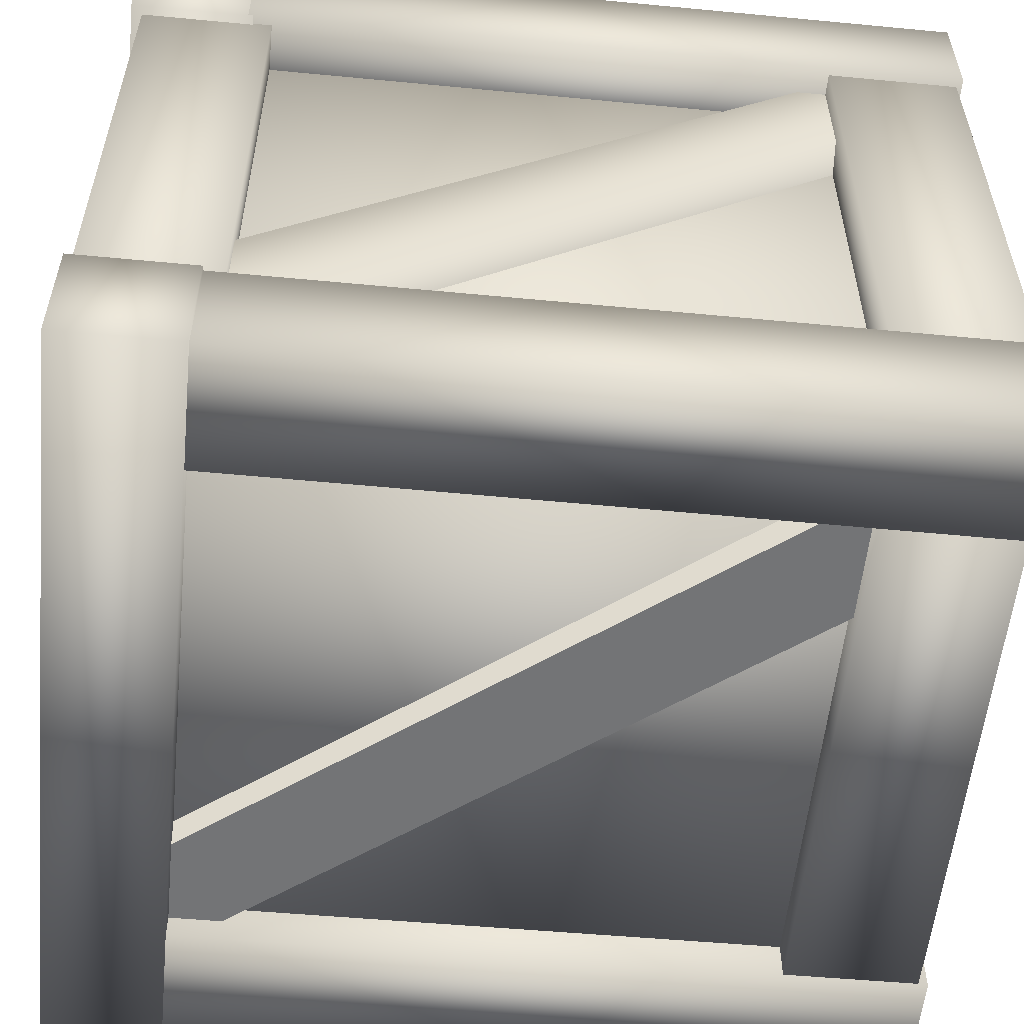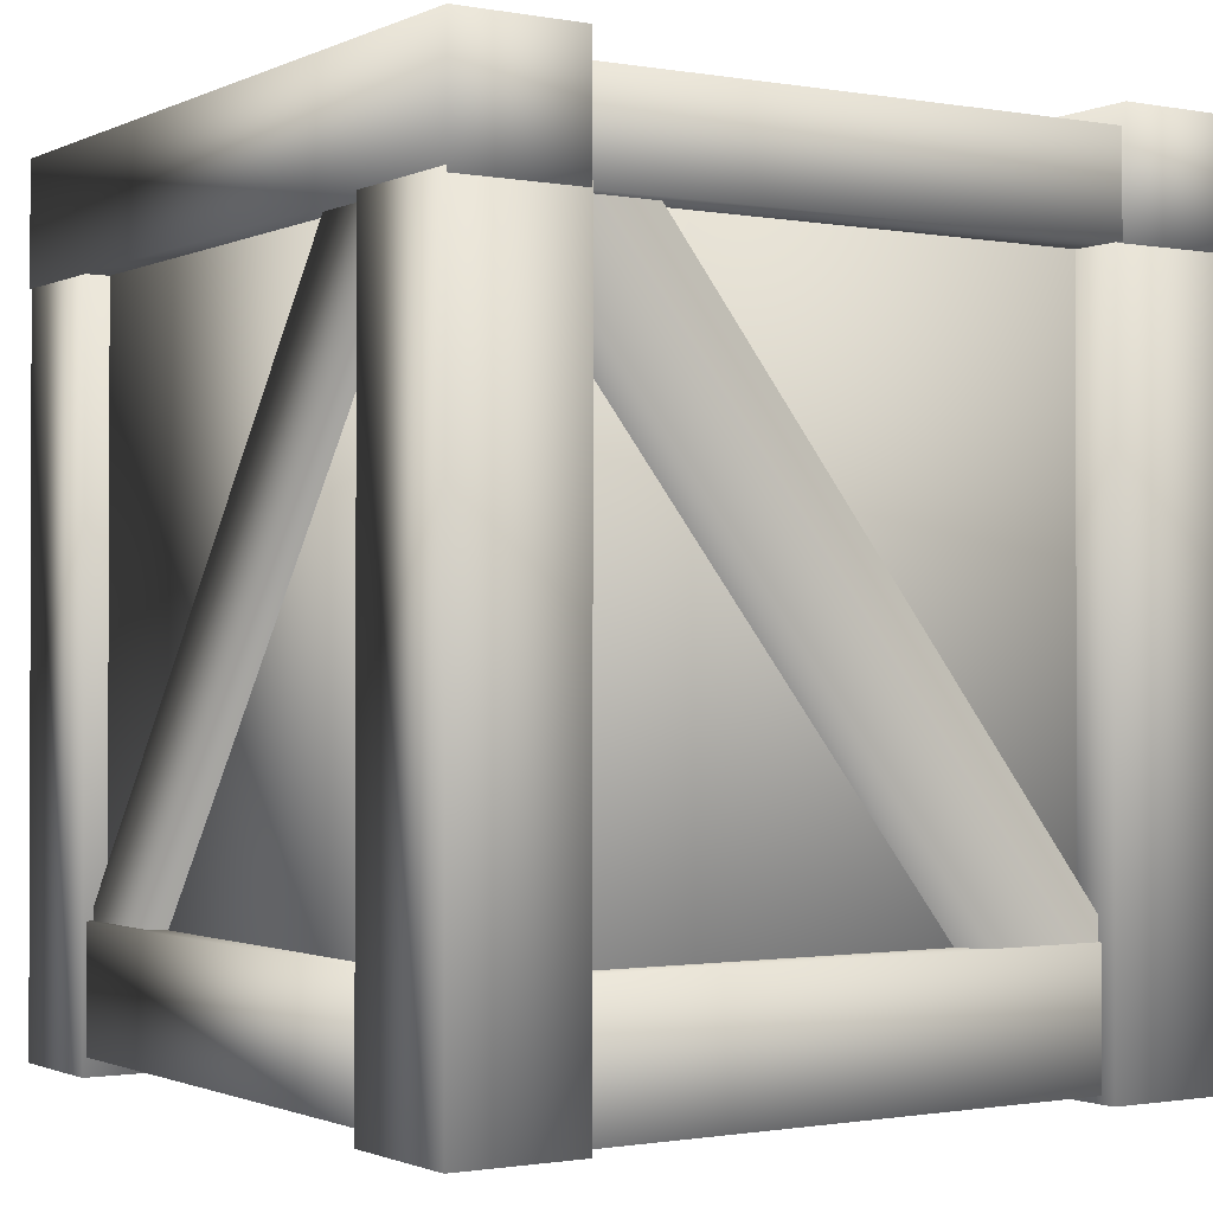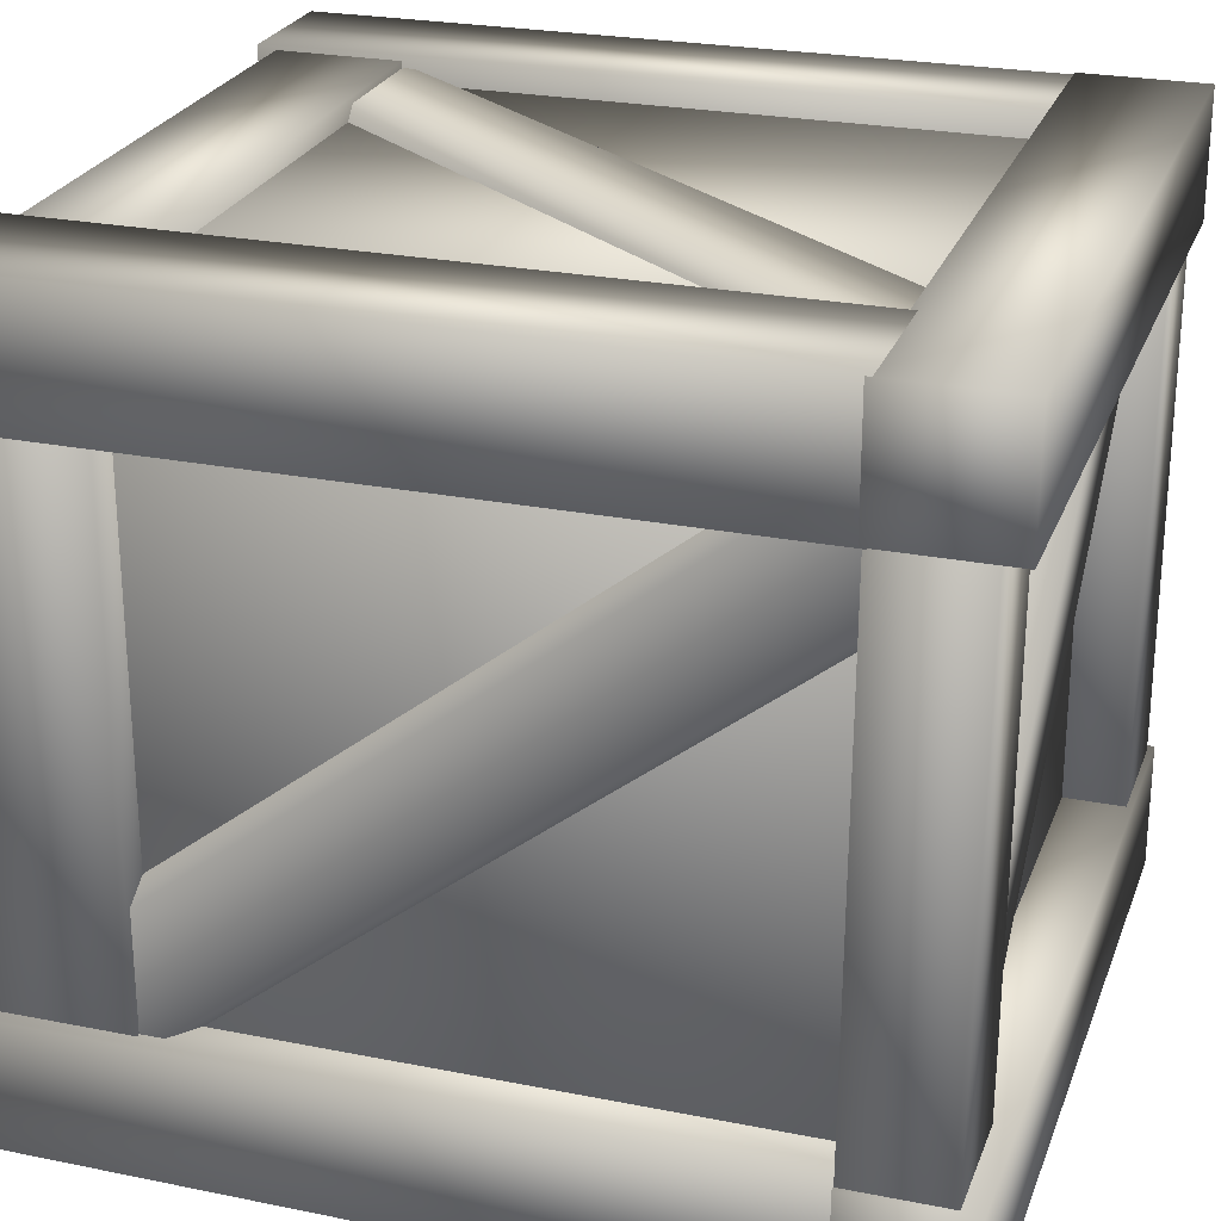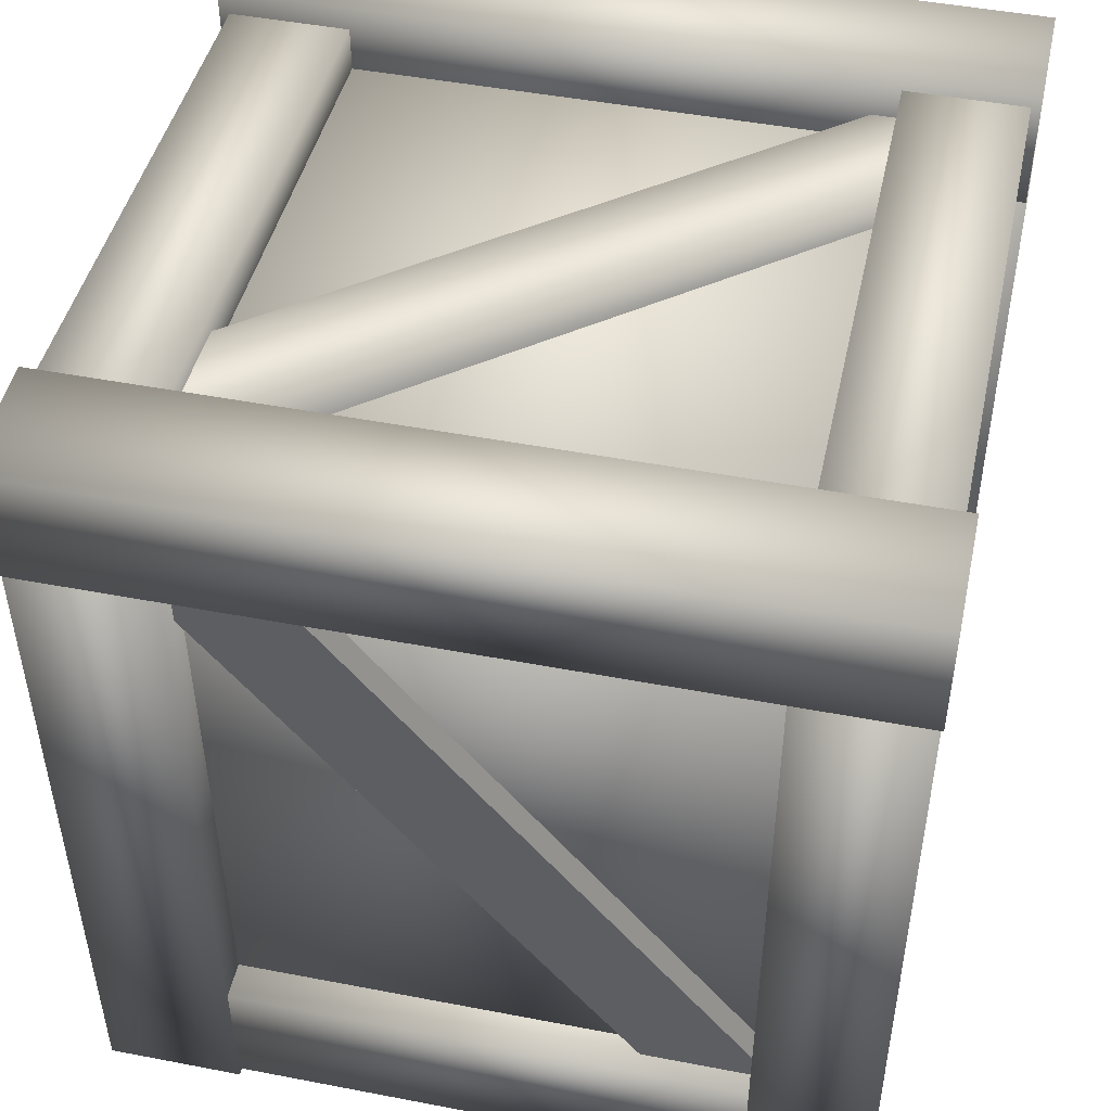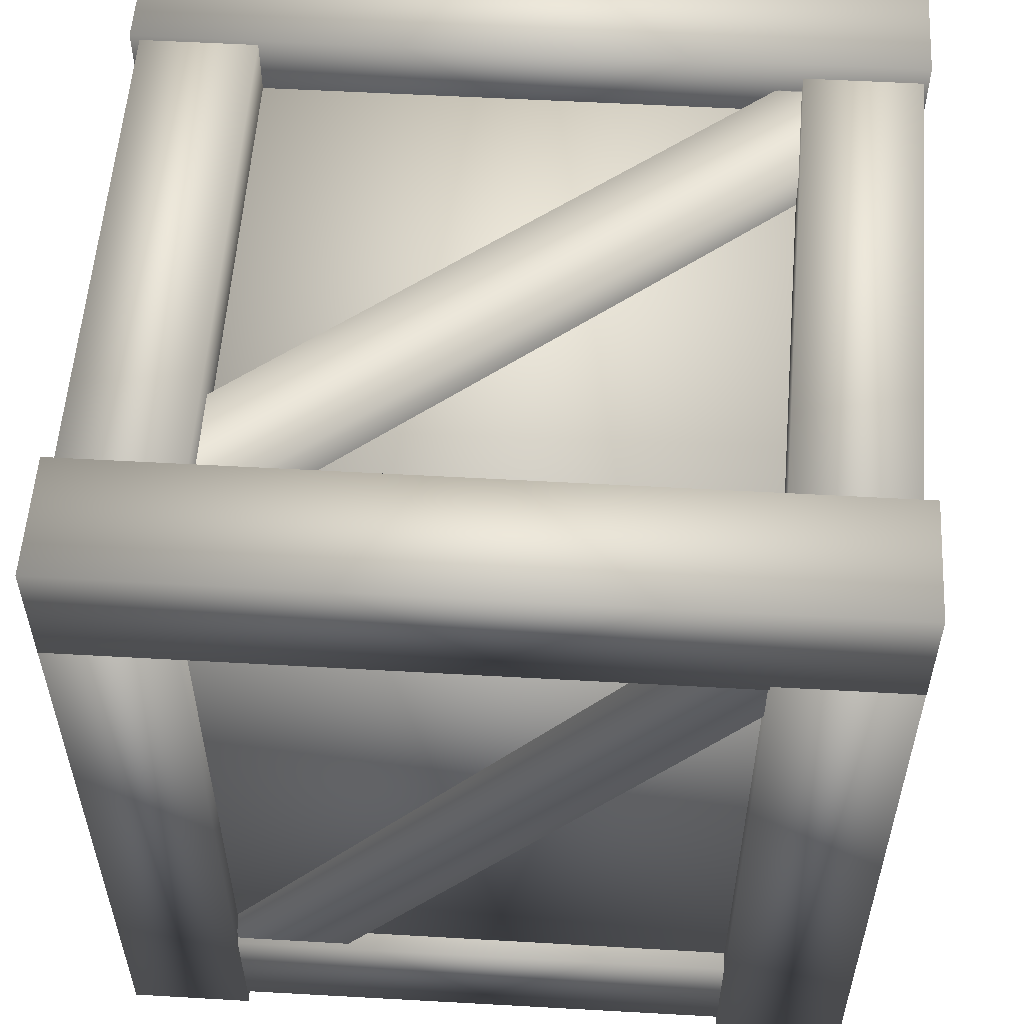
<metadata>
{"format":"obj","ext":"obj","renderer":"f3d","projection":"perspective","resolution":1024,"background":"white","views":[{"elev":-56.2,"azim":84.3,"up":"+Y"},{"elev":-1.3,"azim":-123.0,"up":"+Z"},{"elev":25.1,"azim":-72.2,"up":"+Y"},{"elev":47.6,"azim":12.2,"up":"+Z"},{"elev":54.9,"azim":-176.5,"up":"+Z"}]}
</metadata>
<code>
o stormwindcrate01
v 0.6258 0.2012 -0.6577
v 0.4296 0.2012 -0.6577
v 0.4296 0.2018 0.4963
v 0.6294 1.244 0.693
v 0.6294 1.044 0.693
v 0.6294 1.044 0.4977
v 0.6294 1.244 0.4977
v 0.4296 1.049 0.5055
v 0.4296 1.24 0.5055
v 0.4296 1.24 -0.6598
v 0.4296 1.047 -0.6598
v 0.4296 1.24 0.5055
v 0.4296 1.049 0.5055
v 0.6307 1.049 0.5055
v 0.6307 1.24 0.5055
v 0.6307 1.049 0.5055
v 0.4296 1.049 0.5055
v 0.4296 1.047 -0.6598
v 0.6307 1.047 -0.6598
v 0.4296 1.24 0.5055
v 0.6307 1.24 0.5055
v 0.6307 1.24 -0.6598
v 0.4296 1.24 -0.6598
v 0.6307 1.24 0.5055
v 0.6307 1.049 0.5055
v 0.4296 1.24 -0.6598
v 0.4296 1.047 -0.6598
v 0.5666 1.045 -0.4353
v 0.5666 1.234 -0.4353
v -0.5124 1.232 -0.4353
v -0.5124 1.043 -0.4353
v 0.5666 1.234 -0.4353
v 0.5666 1.045 -0.4353
v 0.5666 1.045 -0.6306
v 0.5666 1.234 -0.6306
v -0.401 1.043 -0.6514
v -0.401 1.244 -0.6514
v -0.401 1.243 0.5066
v -0.401 1.041 0.5066
v 0.3257 0.04296 -0.5278
v -0.4395 0.04296 0.4693
v -0.4577 0.082 0.4544
v 0.3075 0.082 -0.5427
v 0.4713 0.082 -0.4087
v -0.294 0.082 0.5885
v -0.3122 0.04296 0.5736
v 0.4531 0.04296 -0.4236
v 0.4531 0.04296 -0.4236
v -0.3122 0.04296 0.5736
v -0.4395 0.04296 0.4693
v 0.3257 0.04296 -0.5278
v 0.5366 1.202 -0.5763
v 0.5366 1.202 0.58
v 0.5366 0.07041 0.58
v 0.5366 0.07041 -0.5763
v 0.6294 0.004619 0.6848
v 0.6294 0.2083 0.6848
v -0.6362 0.2069 0.6848
v -0.6362 0.002947 0.6848
v 0.6294 0.2083 0.6848
v 0.6294 0.004619 0.6848
v 0.6294 0.004619 0.4977
v 0.6294 0.2083 0.4977
v 0.6294 0.004619 0.4977
v 0.6294 0.004619 0.6848
v -0.6362 0.002947 0.6848
v -0.6362 0.002947 0.4977
v 0.6294 0.2083 0.6848
v 0.6294 0.2083 0.4977
v -0.6362 0.2069 0.4977
v -0.6362 0.2069 0.6848
v 0.6294 0.2083 0.4977
v 0.6294 0.004619 0.4977
v -0.6362 0.2069 0.6848
v -0.6362 0.002947 0.6848
v 0.4296 0.008834 0.4963
v 0.4296 0.2018 0.4963
v 0.4296 0.2012 -0.6577
v 0.4296 0.007117 -0.6577
v 0.4296 0.2018 0.4963
v 0.4296 0.008834 0.4963
v 0.6258 0.008834 0.4963
v 0.6258 0.2018 0.4963
v 0.5666 0.009427 -0.4353
v 0.5666 0.199 -0.4353
v -0.4324 0.1985 -0.4353
v -0.4324 0.01009 -0.4353
v 0.5666 0.199 -0.4353
v 0.5666 0.009427 -0.4353
v 0.5666 0.009427 -0.6428
v 0.5666 0.199 -0.6428
v 0.5666 0.009427 -0.6428
v 0.5666 0.009427 -0.4353
v -0.4324 0.01009 -0.4353
v -0.4324 0.01009 -0.6428
v 0.5666 0.199 -0.4353
v 0.5666 0.199 -0.6428
v -0.4324 0.1985 -0.6428
v -0.4324 0.1985 -0.4353
v 0.5666 0.199 -0.6428
v 0.5666 0.009427 -0.6428
v -0.4324 0.1985 -0.4353
v -0.4324 0.01009 -0.4353
v -0.3914 0.006627 -0.6572
v -0.3914 0.2086 -0.6572
v -0.401 0.2078 0.6249
v -0.401 0.005029 0.6249
v -0.3914 0.2086 -0.6572
v -0.3914 0.006627 -0.6572
v -0.6077 0.006627 -0.6572
v -0.6077 0.2086 -0.6572
v -0.6077 0.006627 -0.6572
v -0.3914 0.006627 -0.6572
v -0.401 0.005029 0.6249
v -0.6174 0.005029 0.6249
v -0.3914 0.2086 -0.6572
v -0.6077 0.2086 -0.6572
v -0.6174 0.2078 0.6249
v -0.401 0.2078 0.6249
v -0.6077 0.2086 -0.6572
v -0.6077 0.006627 -0.6572
v -0.401 0.2078 0.6249
v -0.401 0.005029 0.6249
v -0.4085 1.176 0.6534
v -0.5976 1.176 0.6534
v -0.6335 0.0197 0.6534
v -0.4443 0.0197 0.6534
v -0.5976 1.176 0.6534
v -0.5976 1.176 0.4984
v -0.6335 0.0197 0.4984
v -0.6335 0.0197 0.6534
v -0.5976 1.176 0.4984
v -0.4085 1.176 0.4984
v -0.4443 0.0197 0.4984
v -0.6335 0.0197 0.4984
v -0.4085 1.176 0.4984
v -0.4085 1.176 0.6534
v -0.4443 0.0197 0.6534
v -0.4443 0.0197 0.4984
v -0.5976 1.176 0.4984
v -0.5976 1.176 0.6534
v -0.4085 1.176 0.6534
v -0.4085 1.176 0.4984
v -0.6335 0.0197 0.4984
v -0.4443 0.0197 0.4984
v -0.4443 0.0197 0.6534
v -0.6335 0.0197 0.6534
v 0.5832 1.081 -0.4364
v 0.5307 1.1 -0.422
v 0.5307 0.3317 0.5582
v 0.5832 0.3132 0.5438
v 0.5832 0.9513 -0.5367
v 0.5832 0.1835 0.4435
v 0.5307 0.9328 -0.551
v 0.5307 0.1649 0.4292
v -0.4226 1.081 -0.6229
v -0.4087 1.1 -0.5718
v 0.5465 0.3317 -0.5717
v 0.5326 0.3132 -0.6229
v -0.5204 0.9513 -0.6229
v 0.4348 0.1835 -0.6229
v -0.5344 0.9328 -0.5718
v 0.4208 0.1649 -0.5717
v -0.5976 1.182 -0.4402
v -0.5976 1.182 -0.6451
v -0.5813 0.06449 -0.6451
v -0.5813 0.06449 -0.4402
v -0.5976 1.182 -0.6451
v -0.5976 1.182 -0.4402
v -0.4085 1.182 -0.4402
v -0.4085 1.182 -0.6451
v 0.4306 1.081 0.6242
v 0.4166 1.1 0.5613
v -0.5386 0.3317 0.5613
v -0.5246 0.3132 0.6242
v 0.5284 0.9513 0.6242
v -0.4268 0.1835 0.6242
v 0.5424 0.9328 0.5613
v -0.4128 0.1649 0.5613
v 0.4254 1.201 0.6756
v 0.4254 1.201 0.4672
v 0.4254 0.06449 0.4672
v 0.4254 0.06449 0.6756
v 0.4254 1.201 0.4672
v 0.4254 1.201 0.6756
v 0.6145 1.201 0.6756
v 0.6145 1.201 0.4672
v 0.4355 1.21 -0.4402
v 0.4355 1.21 -0.6509
v 0.4355 0.01429 -0.6509
v 0.4355 0.01429 -0.4402
v 0.4355 1.21 -0.6509
v 0.4355 1.21 -0.4402
v 0.6181 1.21 -0.4402
v 0.6181 1.21 -0.6509
v 0.6181 1.21 -0.4402
v 0.4355 1.21 -0.4402
v 0.4355 0.01429 -0.4402
v 0.6181 0.01429 -0.4402
v 0.4355 1.21 -0.6509
v 0.6181 1.21 -0.6509
v 0.6181 0.01429 -0.6509
v 0.4355 0.01429 -0.6509
v 0.6181 1.21 -0.6509
v 0.6181 1.21 -0.4402
v 0.4355 0.01429 -0.6509
v 0.4355 0.01429 -0.4402
v 0.6294 1.044 0.693
v 0.6294 1.244 0.693
v -0.618 1.242 0.693
v -0.618 1.043 0.693
v -0.6174 1.043 -0.6514
v -0.401 1.043 -0.6514
v -0.401 1.041 0.5066
v -0.6174 1.041 0.5066
v -0.401 1.244 -0.6514
v -0.6174 1.244 -0.6514
v -0.6174 1.243 0.5066
v -0.401 1.243 0.5066
v -0.6174 1.244 -0.6514
v -0.6174 1.043 -0.6514
v -0.401 1.243 0.5066
v -0.401 1.041 0.5066
v -0.6174 1.043 -0.6514
v -0.6174 1.244 -0.6514
v -0.401 1.244 -0.6514
v -0.401 1.043 -0.6514
v -0.5352 0.07041 -0.5763
v -0.5352 0.07041 0.58
v -0.5352 1.202 0.58
v -0.5352 1.202 -0.5763
v 0.5366 1.202 0.58
v 0.5366 1.202 -0.5763
v 0.5366 1.202 0.58
v -0.5352 1.202 0.58
v -0.5352 0.07041 0.58
v 0.5366 0.07041 0.58
v -0.5352 1.202 -0.5763
v 0.5366 1.202 -0.5763
v 0.5366 0.07041 -0.5763
v -0.5352 0.07041 -0.5763
v -0.5352 0.07041 0.58
v -0.5352 0.07041 -0.5763
v -0.4085 1.182 -0.4402
v -0.5976 1.182 -0.4402
v -0.5813 0.06449 -0.4402
v -0.3922 0.06449 -0.4402
v -0.5976 1.182 -0.6451
v -0.4085 1.182 -0.6451
v -0.3922 0.06449 -0.6451
v -0.5813 0.06449 -0.6451
v -0.4085 1.182 -0.6451
v -0.4085 1.182 -0.4402
v -0.5813 0.06449 -0.6451
v -0.5813 0.06449 -0.4402
v 0.6145 1.201 0.6756
v 0.4254 1.201 0.6756
v 0.4254 0.06449 0.6756
v 0.6145 0.06449 0.6756
v 0.4254 1.201 0.4672
v 0.6145 1.201 0.4672
v 0.6145 0.06449 0.4672
v 0.4254 0.06449 0.4672
v 0.6145 1.201 0.4672
v 0.6145 1.201 0.6756
v 0.4254 0.06449 0.4672
v 0.4254 0.06449 0.6756
v 0.6294 1.044 0.4977
v 0.6294 1.044 0.693
v -0.618 1.043 0.693
v -0.618 1.043 0.4977
v 0.6294 1.244 0.693
v 0.6294 1.244 0.4977
v -0.618 1.242 0.4977
v -0.618 1.242 0.693
v -0.618 1.043 0.693
v -0.618 1.242 0.693
v 0.6294 1.244 0.4977
v 0.6294 1.044 0.4977
v 0.5666 1.234 -0.4353
v 0.5666 1.234 -0.6306
v -0.5124 1.232 -0.6306
v -0.5124 1.232 -0.4353
v -0.5124 1.232 -0.4353
v -0.5124 1.043 -0.6306
v -0.5124 1.043 -0.4353
v 0.5666 1.234 -0.6306
v 0.5666 1.045 -0.6306
v 0.5666 1.045 -0.6306
v 0.5666 1.045 -0.4353
v -0.5124 1.043 -0.4353
v -0.577 0.1661 -0.4577
v -0.5297 0.1468 -0.4428
v -0.5297 0.9444 0.5754
v -0.577 0.9637 0.5605
v -0.577 0.3009 -0.5619
v -0.577 1.098 0.4562
v -0.5297 0.3201 -0.5768
v -0.5297 1.118 0.4413
v -0.3351 1.224 0.5735
v -0.3172 1.191 0.5881
v 0.4551 1.191 -0.4108
v 0.4372 1.224 -0.4254
v -0.46 1.224 0.4712
v 0.3123 1.224 -0.5277
v -0.4779 1.191 0.4566
v 0.2944 1.191 -0.5423
v 0.6258 0.008834 0.4963
v 0.4296 0.008834 0.4963
v 0.4296 0.007117 -0.6577
v 0.6258 0.007117 -0.6577
v 0.6258 0.2018 0.4963
v 0.6258 0.008834 0.4963
v 0.4296 0.2012 -0.6577
v 0.4296 0.007117 -0.6577
v 0.6258 0.2018 0.4963
g Geoset0
f 1 2 3
f 4 5 6
f 6 7 4
f 8 9 10
f 10 11 8
f 12 13 14
f 14 15 12
f 16 17 18
f 18 19 16
f 20 21 22
f 22 23 20
f 24 25 19
f 19 22 24
f 26 22 19
f 19 27 26
f 28 29 30
f 30 31 28
f 32 33 34
f 34 35 32
f 36 37 38
f 38 39 36
f 40 41 42
f 42 43 40
f 44 45 46
f 46 47 44
f 48 49 50
f 50 51 48
f 52 53 54
f 54 55 52
f 56 57 58
f 58 59 56
f 60 61 62
f 62 63 60
f 64 65 66
f 66 67 64
f 68 69 70
f 70 71 68
f 72 73 67
f 67 70 72
f 74 70 67
f 67 75 74
f 76 77 78
f 78 79 76
f 80 81 82
f 82 83 80
f 84 85 86
f 86 87 84
f 88 89 90
f 90 91 88
f 92 93 94
f 94 95 92
f 96 97 98
f 98 99 96
f 100 101 95
f 95 98 100
f 102 98 95
f 95 103 102
f 104 105 106
f 106 107 104
f 108 109 110
f 110 111 108
f 112 113 114
f 114 115 112
f 116 117 118
f 118 119 116
f 120 121 115
f 115 118 120
f 122 118 115
f 115 123 122
f 124 125 126
f 126 127 124
f 128 129 130
f 130 131 128
f 132 133 134
f 134 135 132
f 136 137 138
f 138 139 136
f 140 141 142
f 142 143 140
f 144 145 146
f 146 147 144
f 148 149 150
f 150 151 148
f 152 148 151
f 151 153 152
f 154 152 153
f 153 155 154
f 156 157 158
f 158 159 156
f 160 156 159
f 159 161 160
f 162 160 161
f 161 163 162
f 164 165 166
f 166 167 164
f 168 169 170
f 170 171 168
f 172 173 174
f 174 175 172
f 176 172 175
f 175 177 176
f 178 176 177
f 177 179 178
f 180 181 182
f 182 183 180
f 184 185 186
f 186 187 184
f 188 189 190
f 190 191 188
f 192 193 194
f 194 195 192
f 196 197 198
f 198 199 196
f 200 201 202
f 202 203 200
f 204 205 199
f 199 202 204
f 206 202 199
f 199 207 206
f 208 209 210
f 210 211 208
f 212 213 214
f 214 215 212
f 216 217 218
f 218 219 216
f 220 221 215
f 215 218 220
f 222 218 215
f 215 223 222
f 224 225 226
f 226 227 224
f 228 229 230
f 230 231 228
f 231 230 232
f 232 233 231
f 234 235 236
f 236 237 234
f 238 239 240
f 240 241 238
f 237 242 243
f 243 240 237
f 244 245 246
f 246 247 244
f 248 249 250
f 250 251 248
f 252 253 247
f 247 250 252
f 254 250 247
f 247 255 254
f 256 257 258
f 258 259 256
f 260 261 262
f 262 263 260
f 264 265 259
f 259 262 264
f 266 262 259
f 259 267 266
f 268 269 270
f 270 271 268
f 272 273 274
f 274 275 272
f 271 276 277
f 277 274 271
f 271 274 278
f 278 279 271
f 280 281 282
f 282 283 280
f 284 282 285
f 285 286 284
f 287 288 285
f 285 282 287
f 289 290 291
f 291 285 289
f 292 293 294
f 294 295 292
f 296 292 295
f 295 297 296
f 298 296 297
f 297 299 298
f 300 301 302
f 302 303 300
f 304 300 303
f 303 305 304
f 306 304 305
f 305 307 306
f 308 309 310
f 310 311 308
f 312 313 311
f 311 1 312
f 314 1 311
f 311 315 314
f 3 316 1

</code>
